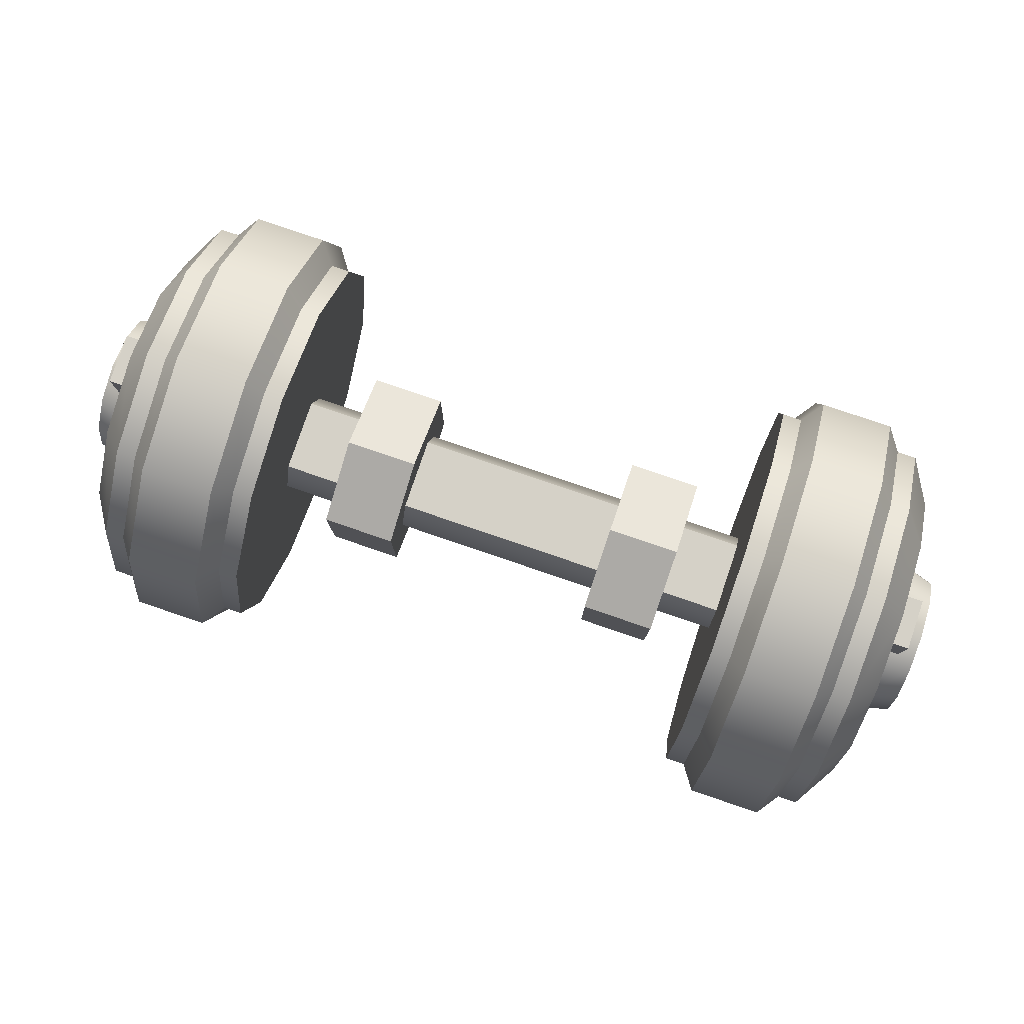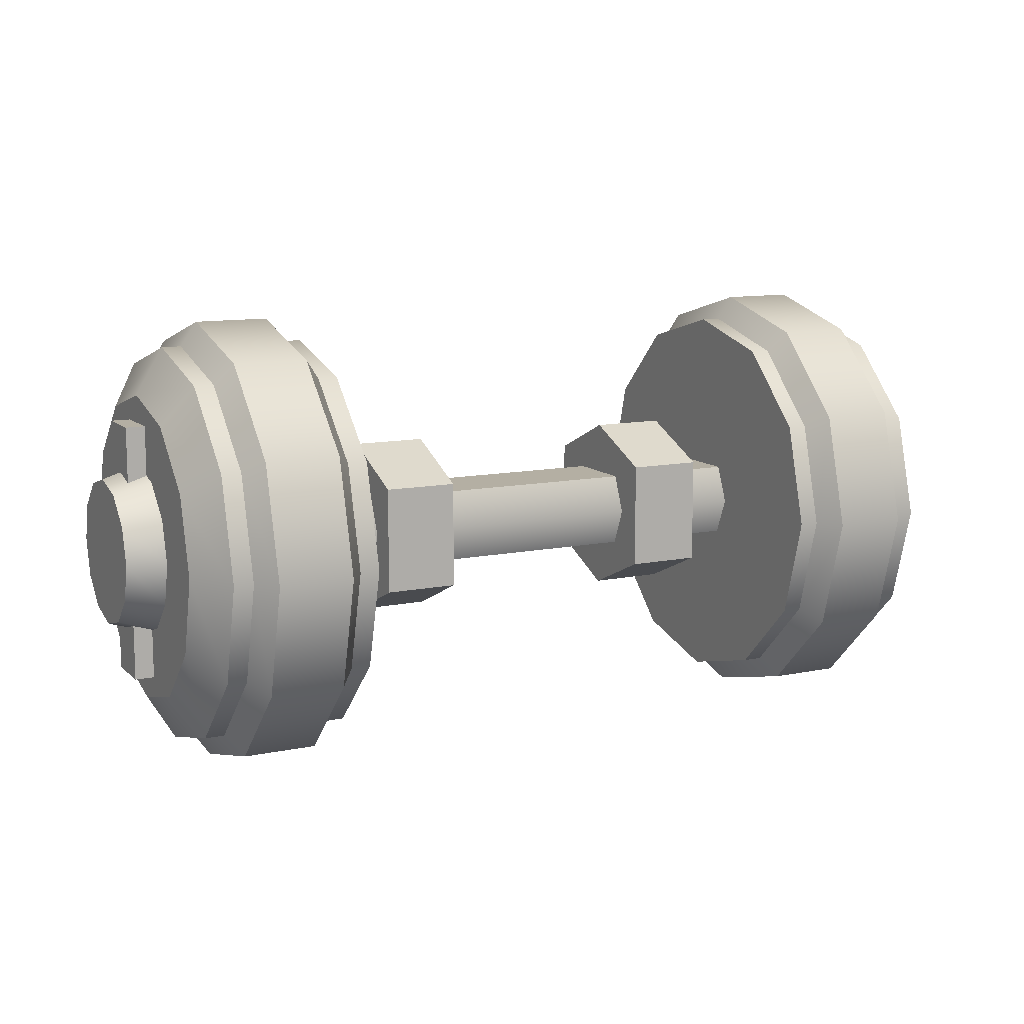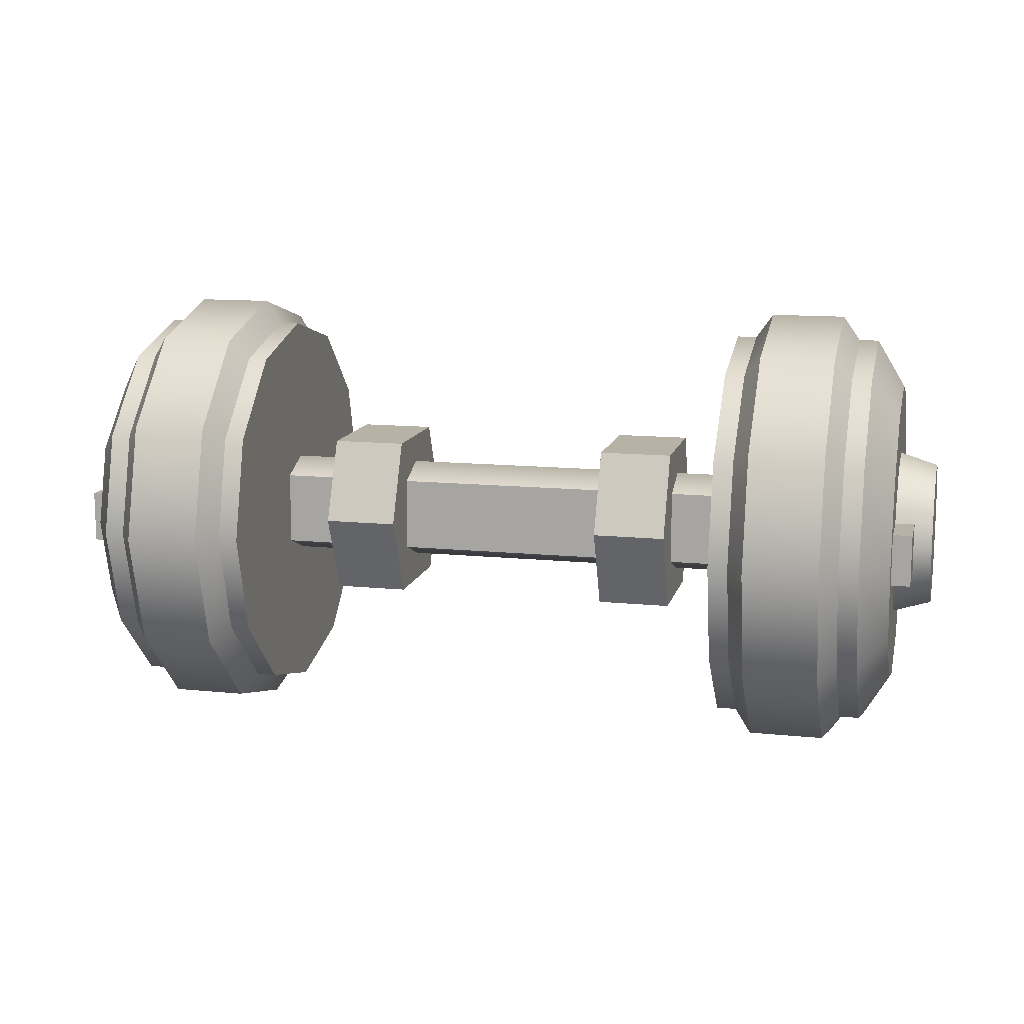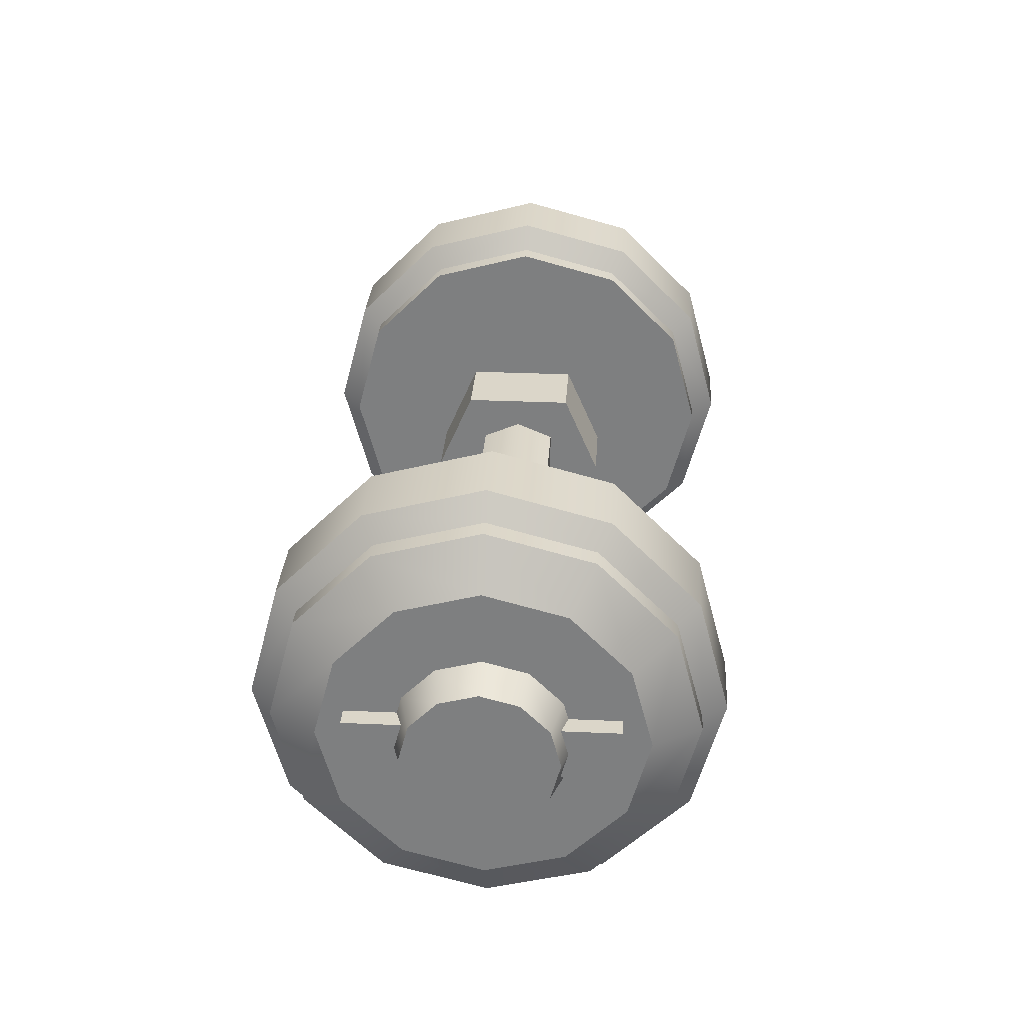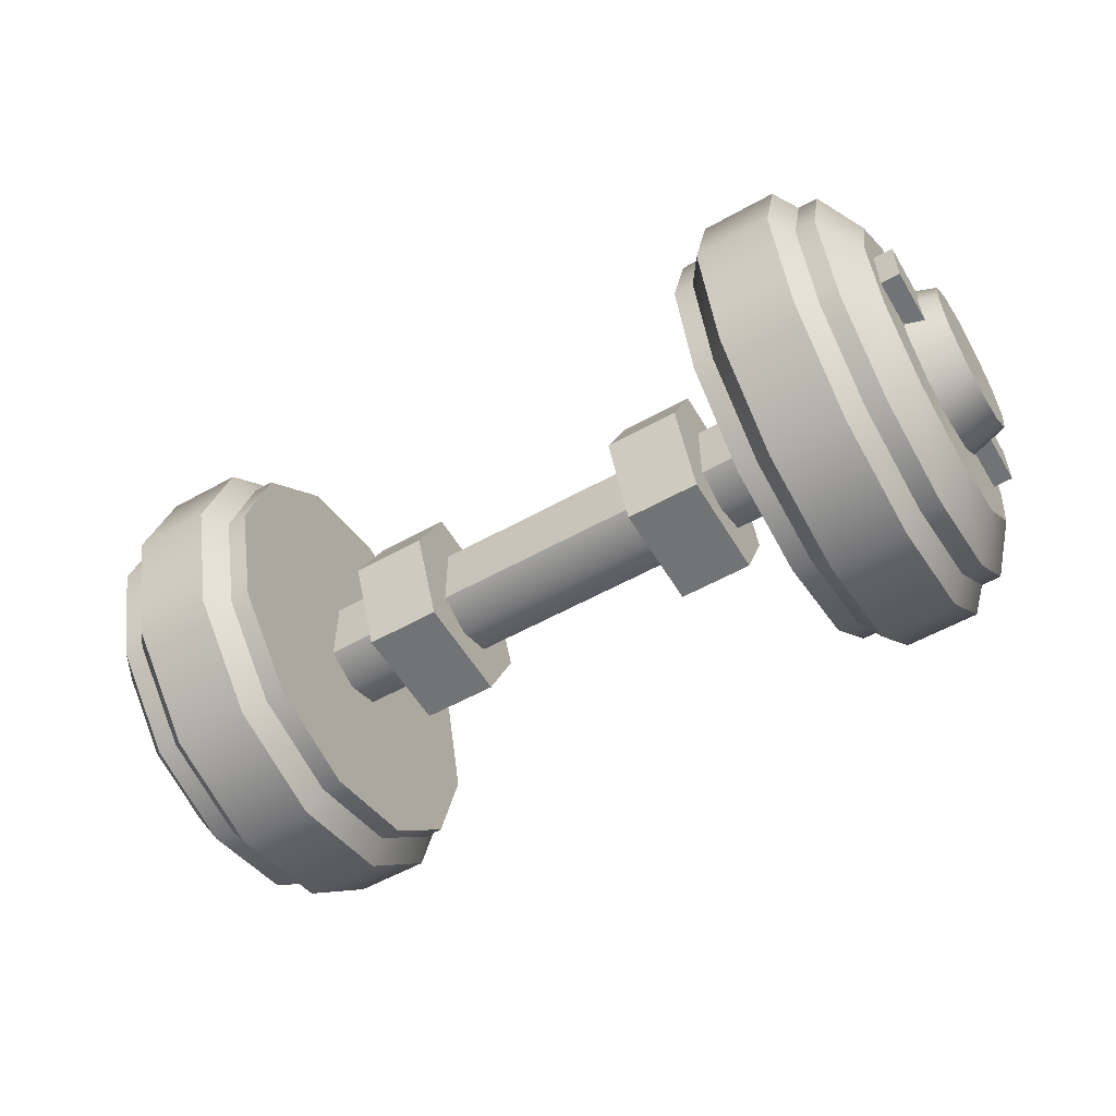
<metadata>
{"format":"obj","ext":"obj","renderer":"f3d","projection":"perspective","resolution":1024,"background":"white","views":[{"elev":79.7,"azim":-161.2,"up":"+Z"},{"elev":11.2,"azim":153.1,"up":"+Z"},{"elev":12.5,"azim":13.5,"up":"+Y"},{"elev":29.9,"azim":-86.3,"up":"+Y"},{"elev":-55.9,"azim":-149.6,"up":"+Y"}]}
</metadata>
<code>
o cannon_axle_blue_full
v -0.1859 0.1611 0.01605
v 0.1859 0.1611 0.01605
v -0.1859 0.1338 -0.01122
v 0.1859 0.1338 -0.01123
v -0.1859 0.1225 0.01605
v 0.1859 0.1225 0.01605
v -0.1859 0.1338 0.04333
v 0.1859 0.1338 0.04333
v -0.1859 0.1883 0.04333
v 0.1859 0.1883 0.04333
v -0.1859 0.1996 0.01605
v 0.1859 0.1996 0.01605
v -0.1859 0.1883 -0.01122
v 0.1859 0.1883 -0.01123
v -0.08065 0.221 0.05568
v -0.1348 0.221 0.05568
v -0.08065 0.1611 0.08188
v -0.1348 0.1611 0.08188
v -0.08065 0.1011 0.05568
v -0.1348 0.1011 0.05568
v -0.08065 0.1011 -0.02357
v -0.1348 0.1011 -0.02357
v -0.08065 0.1611 -0.04978
v -0.1348 0.1611 -0.04978
v -0.08065 0.221 -0.02357
v -0.1348 0.221 -0.02357
v -0.08065 0.1611 0.01605
v -0.1348 0.1611 0.01605
v 0.08065 0.1611 0.01605
v 0.1348 0.1611 0.01605
v 0.08065 0.221 -0.02357
v 0.1348 0.221 -0.02357
v 0.08065 0.1611 -0.04978
v 0.1348 0.1611 -0.04978
v 0.08065 0.1011 -0.02357
v 0.1348 0.1011 -0.02357
v 0.08065 0.1011 0.05568
v 0.1348 0.1011 0.05568
v 0.08065 0.1611 0.08188
v 0.1348 0.1611 0.08188
v 0.08065 0.221 0.05568
v 0.1348 0.221 0.05568
v 0.18 0.1611 -0.1325
v 0.18 0.08679 -0.1126
v 0.18 0.03242 -0.05822
v 0.18 0.01252 0.01605
v 0.18 0.03242 0.09032
v 0.18 0.08679 0.1447
v 0.18 0.1611 0.1646
v 0.18 0.2353 0.1447
v 0.18 0.2897 0.09032
v 0.18 0.3096 0.01605
v 0.18 0.2897 -0.05822
v 0.18 0.2353 -0.1126
v 0.3077 0.1611 -0.04674
v 0.2873 0.1611 -0.1325
v 0.3077 0.1297 -0.03833
v 0.2873 0.08679 -0.1126
v 0.3077 0.1067 -0.01535
v 0.2873 0.03242 -0.05822
v 0.3077 0.09826 0.01605
v 0.2873 0.01252 0.01605
v 0.3077 0.1067 0.04745
v 0.2873 0.03242 0.09032
v 0.3077 0.1297 0.07043
v 0.2873 0.08679 0.1447
v 0.3077 0.1611 0.07885
v 0.2873 0.1611 0.1646
v 0.3077 0.1925 0.07043
v 0.2873 0.2353 0.1447
v 0.3077 0.2154 0.04745
v 0.2873 0.2897 0.09032
v 0.3077 0.2238 0.01605
v 0.2873 0.3096 0.01605
v 0.3077 0.2154 -0.01535
v 0.2873 0.2897 -0.05822
v 0.3077 0.1925 -0.03833
v 0.2873 0.2353 -0.1126
v 0.3077 0.1611 -0.0985
v 0.3077 0.1038 -0.08316
v 0.3077 0.06185 -0.04123
v 0.3077 0.0465 0.01605
v 0.3077 0.06185 0.07333
v 0.3077 0.1038 0.1153
v 0.3077 0.1611 0.1306
v 0.3077 0.2183 0.1153
v 0.3077 0.2603 0.07333
v 0.3077 0.2756 0.01605
v 0.3077 0.2603 -0.04123
v 0.3077 0.2183 -0.08316
v 0.3351 0.1611 0.01605
v 0.3351 0.1611 -0.03826
v 0.3351 0.1339 -0.03099
v 0.3351 0.114 -0.01111
v 0.3351 0.1067 0.01605
v 0.3351 0.114 0.04321
v 0.3351 0.1339 0.06309
v 0.3351 0.1611 0.07036
v 0.3351 0.1882 0.06309
v 0.3351 0.2081 0.04321
v 0.3351 0.2154 0.01605
v 0.3351 0.2081 -0.01111
v 0.3351 0.1882 -0.03099
v 0.1943 0.1611 -0.1325
v 0.273 0.1611 -0.1325
v 0.273 0.08679 -0.1126
v 0.1943 0.08679 -0.1126
v 0.1943 0.2353 -0.1126
v 0.273 0.2353 -0.1126
v 0.273 0.03242 -0.05822
v 0.1943 0.03242 -0.05822
v 0.273 0.01252 0.01605
v 0.1943 0.01252 0.01605
v 0.273 0.03242 0.09032
v 0.1943 0.03242 0.09032
v 0.273 0.08679 0.1447
v 0.1943 0.08679 0.1447
v 0.273 0.1611 0.1646
v 0.1943 0.1611 0.1646
v 0.273 0.2353 0.1447
v 0.1943 0.2353 0.1447
v 0.273 0.2897 0.09032
v 0.1943 0.2897 0.09032
v 0.273 0.3096 0.01605
v 0.1943 0.3096 0.01605
v 0.273 0.2897 -0.05822
v 0.1943 0.2897 -0.05822
v 0.2066 0.1611 -0.15
v 0.2606 0.1611 -0.15
v 0.2606 0.07803 -0.1278
v 0.2066 0.07803 -0.1278
v 0.2066 0.2441 -0.1278
v 0.2606 0.2441 -0.1278
v 0.2606 0.01725 -0.06697
v 0.2066 0.01725 -0.06697
v 0.2606 -0.004994 0.01605
v 0.2066 -0.004994 0.01605
v 0.2606 0.01725 0.09907
v 0.2066 0.01725 0.09907
v 0.2606 0.07803 0.1599
v 0.2066 0.07803 0.1599
v 0.2606 0.1611 0.1821
v 0.2066 0.1611 0.1821
v 0.2606 0.2441 0.1599
v 0.2066 0.2441 0.1599
v 0.2606 0.3049 0.09907
v 0.2066 0.3049 0.09907
v 0.2606 0.3271 0.01605
v 0.2066 0.3271 0.01605
v 0.2606 0.3049 -0.06697
v 0.2066 0.3049 -0.06697
v 0.2945 0.1421 0.1102
v 0.2945 0.18 0.1102
v 0.2945 0.1421 -0.07806
v 0.2945 0.18 -0.07806
v 0.3217 0.1421 0.1102
v 0.3217 0.18 0.1102
v 0.3217 0.1421 -0.07806
v 0.3217 0.18 -0.07806
v -0.18 0.1611 -0.1325
v -0.18 0.08679 -0.1126
v -0.18 0.03242 -0.05822
v -0.18 0.01252 0.01605
v -0.18 0.03242 0.09032
v -0.18 0.08679 0.1447
v -0.18 0.1611 0.1646
v -0.18 0.2353 0.1447
v -0.18 0.2897 0.09032
v -0.18 0.3096 0.01605
v -0.18 0.2897 -0.05822
v -0.18 0.2353 -0.1126
v -0.3077 0.1611 -0.04674
v -0.2873 0.1611 -0.1325
v -0.3077 0.1297 -0.03833
v -0.2873 0.08679 -0.1126
v -0.3077 0.1067 -0.01535
v -0.2873 0.03242 -0.05822
v -0.3077 0.09826 0.01605
v -0.2873 0.01252 0.01605
v -0.3077 0.1067 0.04745
v -0.2873 0.03242 0.09032
v -0.3077 0.1297 0.07043
v -0.2873 0.08679 0.1447
v -0.3077 0.1611 0.07885
v -0.2873 0.1611 0.1646
v -0.3077 0.1925 0.07043
v -0.2873 0.2353 0.1447
v -0.3077 0.2154 0.04745
v -0.2873 0.2897 0.09032
v -0.3077 0.2238 0.01605
v -0.2873 0.3096 0.01605
v -0.3077 0.2154 -0.01535
v -0.2873 0.2897 -0.05822
v -0.3077 0.1925 -0.03833
v -0.2873 0.2353 -0.1126
v -0.3077 0.1611 -0.0985
v -0.3077 0.1038 -0.08316
v -0.3077 0.06185 -0.04123
v -0.3077 0.0465 0.01605
v -0.3077 0.06185 0.07333
v -0.3077 0.1038 0.1153
v -0.3077 0.1611 0.1306
v -0.3077 0.2183 0.1153
v -0.3077 0.2603 0.07333
v -0.3077 0.2756 0.01605
v -0.3077 0.2603 -0.04123
v -0.3077 0.2183 -0.08316
v -0.3351 0.1611 0.01605
v -0.3351 0.1611 -0.03826
v -0.3351 0.1339 -0.03099
v -0.3351 0.114 -0.01111
v -0.3351 0.1067 0.01605
v -0.3351 0.114 0.04321
v -0.3351 0.1339 0.06309
v -0.3351 0.1611 0.07036
v -0.3351 0.1882 0.06309
v -0.3351 0.2081 0.04321
v -0.3351 0.2154 0.01605
v -0.3351 0.2081 -0.01111
v -0.3351 0.1882 -0.03099
v -0.1943 0.1611 -0.1325
v -0.273 0.1611 -0.1325
v -0.273 0.08679 -0.1126
v -0.1943 0.08679 -0.1126
v -0.1943 0.2353 -0.1126
v -0.273 0.2353 -0.1126
v -0.273 0.03242 -0.05822
v -0.1943 0.03242 -0.05822
v -0.273 0.01252 0.01605
v -0.1943 0.01252 0.01605
v -0.273 0.03242 0.09032
v -0.1943 0.03242 0.09032
v -0.273 0.08679 0.1447
v -0.1943 0.08679 0.1447
v -0.273 0.1611 0.1646
v -0.1943 0.1611 0.1646
v -0.273 0.2353 0.1447
v -0.1943 0.2353 0.1447
v -0.273 0.2897 0.09032
v -0.1943 0.2897 0.09032
v -0.273 0.3096 0.01605
v -0.1943 0.3096 0.01605
v -0.273 0.2897 -0.05822
v -0.1943 0.2897 -0.05822
v -0.2066 0.1611 -0.15
v -0.2606 0.1611 -0.15
v -0.2606 0.07803 -0.1278
v -0.2066 0.07803 -0.1278
v -0.2066 0.2441 -0.1278
v -0.2606 0.2441 -0.1278
v -0.2606 0.01725 -0.06697
v -0.2066 0.01725 -0.06697
v -0.2606 -0.004994 0.01605
v -0.2066 -0.004994 0.01605
v -0.2606 0.01725 0.09907
v -0.2066 0.01725 0.09907
v -0.2606 0.07803 0.1599
v -0.2066 0.07803 0.1599
v -0.2606 0.1611 0.1821
v -0.2066 0.1611 0.1821
v -0.2606 0.2441 0.1599
v -0.2066 0.2441 0.1599
v -0.2606 0.3049 0.09907
v -0.2066 0.3049 0.09907
v -0.2606 0.3271 0.01605
v -0.2066 0.3271 0.01605
v -0.2606 0.3049 -0.06697
v -0.2066 0.3049 -0.06697
v -0.2945 0.1421 0.1102
v -0.2945 0.18 0.1102
v -0.2945 0.1421 -0.07806
v -0.2945 0.18 -0.07806
v -0.3217 0.1421 0.1102
v -0.3217 0.18 0.1102
v -0.3217 0.1421 -0.07806
v -0.3217 0.18 -0.07806
f 154 155 159 158
f 158 159 157 156
f 156 157 153 152
f 154 158 156 152
f 159 155 153 157
f 271 275 276 272
f 275 273 274 276
f 273 269 270 274
f 271 269 273 275
f 276 274 270 272
f 8 10 9 7
f 3 4 6 5
f 5 6 8 7
f 1 13 3
f 9 10 12 11
f 11 12 14 13
f 4 14 2
f 7 9 1
f 1 3 5
f 2 6 4
f 1 5 7
f 2 8 6
f 2 10 8
f 1 9 11
f 2 12 10
f 1 11 13
f 2 14 12
f 13 14 4 3
f 16 15 25 26
f 27 15 17
f 28 18 16
f 27 17 19
f 28 20 18
f 27 19 21
f 27 21 23
f 28 24 22
f 27 23 25
f 28 26 24
f 22 20 28
f 25 15 27
f 18 17 15 16
f 20 19 17 18
f 28 16 26
f 24 23 21 22
f 26 25 23 24
f 21 19 20 22
f 36 38 37 35
f 31 32 34 33
f 33 34 36 35
f 29 41 31
f 37 38 40 39
f 39 40 42 41
f 32 42 30
f 35 37 29
f 29 31 33
f 30 34 32
f 29 33 35
f 30 36 34
f 30 38 36
f 29 37 39
f 30 40 38
f 29 39 41
f 30 42 40
f 41 42 32 31
f 109 78 56 105
f 110 60 62 112
f 112 62 64 114
f 114 64 66 116
f 116 66 68 118
f 118 68 70 120
f 120 70 72 122
f 122 72 74 124
f 124 74 76 126
f 126 76 78 109
f 105 56 58 106
f 106 58 60 110
f 43 44 45 46 47 48 49 50 51 52 53 54
f 58 56 79 80
f 60 58 80 81
f 62 60 81 82
f 64 62 82 83
f 66 64 83 84
f 68 66 84 85
f 70 68 85 86
f 72 70 86 87
f 74 72 87 88
f 76 74 88 89
f 78 76 89 90
f 56 78 90 79
f 75 73 101 102
f 55 57 80 79
f 57 59 81 80
f 59 61 82 81
f 61 63 83 82
f 63 65 84 83
f 65 67 85 84
f 67 69 86 85
f 69 71 87 86
f 71 73 88 87
f 73 75 89 88
f 75 77 90 89
f 77 55 79 90
f 69 67 98 99
f 63 61 95 96
f 77 75 102 103
f 57 55 92 93
f 71 69 99 100
f 65 63 96 97
f 55 77 103 92
f 59 57 93 94
f 73 71 100 101
f 67 65 97 98
f 61 59 94 95
f 91 93 92
f 91 94 93
f 91 95 94
f 91 96 95
f 91 97 96
f 91 98 97
f 91 99 98
f 91 100 99
f 91 101 100
f 91 102 101
f 91 103 102
f 91 92 103
f 44 107 111 45
f 116 118 142 140
f 43 104 107 44
f 111 107 131 135
f 53 127 108 54
f 104 108 132 128
f 52 125 127 53
f 124 126 150 148
f 51 123 125 52
f 119 117 141 143
f 50 121 123 51
f 110 112 136 134
f 49 119 121 50
f 127 125 149 151
f 48 117 119 49
f 118 120 144 142
f 47 115 117 48
f 113 111 135 137
f 46 113 115 47
f 126 109 133 150
f 45 111 113 46
f 121 119 143 145
f 54 108 104 43
f 112 114 138 136
f 131 130 134 135
f 128 129 130 131
f 151 150 133 132
f 149 148 150 151
f 147 146 148 149
f 145 144 146 147
f 143 142 144 145
f 141 140 142 143
f 139 138 140 141
f 137 136 138 139
f 135 134 136 137
f 132 133 129 128
f 125 123 147 149
f 109 105 129 133
f 106 110 134 130
f 117 115 139 141
f 122 124 148 146
f 107 104 128 131
f 114 116 140 138
f 123 121 145 147
f 105 106 130 129
f 115 113 137 139
f 120 122 146 144
f 108 127 151 132
f 226 222 173 195
f 227 229 179 177
f 229 231 181 179
f 231 233 183 181
f 233 235 185 183
f 235 237 187 185
f 237 239 189 187
f 239 241 191 189
f 241 243 193 191
f 243 226 195 193
f 222 223 175 173
f 223 227 177 175
f 160 171 170 169 168 167 166 165 164 163 162 161
f 175 197 196 173
f 177 198 197 175
f 179 199 198 177
f 181 200 199 179
f 183 201 200 181
f 185 202 201 183
f 187 203 202 185
f 189 204 203 187
f 191 205 204 189
f 193 206 205 191
f 195 207 206 193
f 173 196 207 195
f 192 219 218 190
f 172 196 197 174
f 174 197 198 176
f 176 198 199 178
f 178 199 200 180
f 180 200 201 182
f 182 201 202 184
f 184 202 203 186
f 186 203 204 188
f 188 204 205 190
f 190 205 206 192
f 192 206 207 194
f 194 207 196 172
f 186 216 215 184
f 180 213 212 178
f 194 220 219 192
f 174 210 209 172
f 188 217 216 186
f 182 214 213 180
f 172 209 220 194
f 176 211 210 174
f 190 218 217 188
f 184 215 214 182
f 178 212 211 176
f 208 209 210
f 208 210 211
f 208 211 212
f 208 212 213
f 208 213 214
f 208 214 215
f 208 215 216
f 208 216 217
f 208 217 218
f 208 218 219
f 208 219 220
f 208 220 209
f 161 162 228 224
f 233 257 259 235
f 160 161 224 221
f 228 252 248 224
f 170 171 225 244
f 221 245 249 225
f 169 170 244 242
f 241 265 267 243
f 168 169 242 240
f 236 260 258 234
f 167 168 240 238
f 227 251 253 229
f 166 167 238 236
f 244 268 266 242
f 165 166 236 234
f 235 259 261 237
f 164 165 234 232
f 230 254 252 228
f 163 164 232 230
f 243 267 250 226
f 162 163 230 228
f 238 262 260 236
f 171 160 221 225
f 229 253 255 231
f 248 252 251 247
f 245 248 247 246
f 268 249 250 267
f 266 268 267 265
f 264 266 265 263
f 262 264 263 261
f 260 262 261 259
f 258 260 259 257
f 256 258 257 255
f 254 256 255 253
f 252 254 253 251
f 249 245 246 250
f 242 266 264 240
f 226 250 246 222
f 223 247 251 227
f 234 258 256 232
f 239 263 265 241
f 224 248 245 221
f 231 255 257 233
f 240 264 262 238
f 222 246 247 223
f 232 256 254 230
f 237 261 263 239
f 225 249 268 244

</code>
